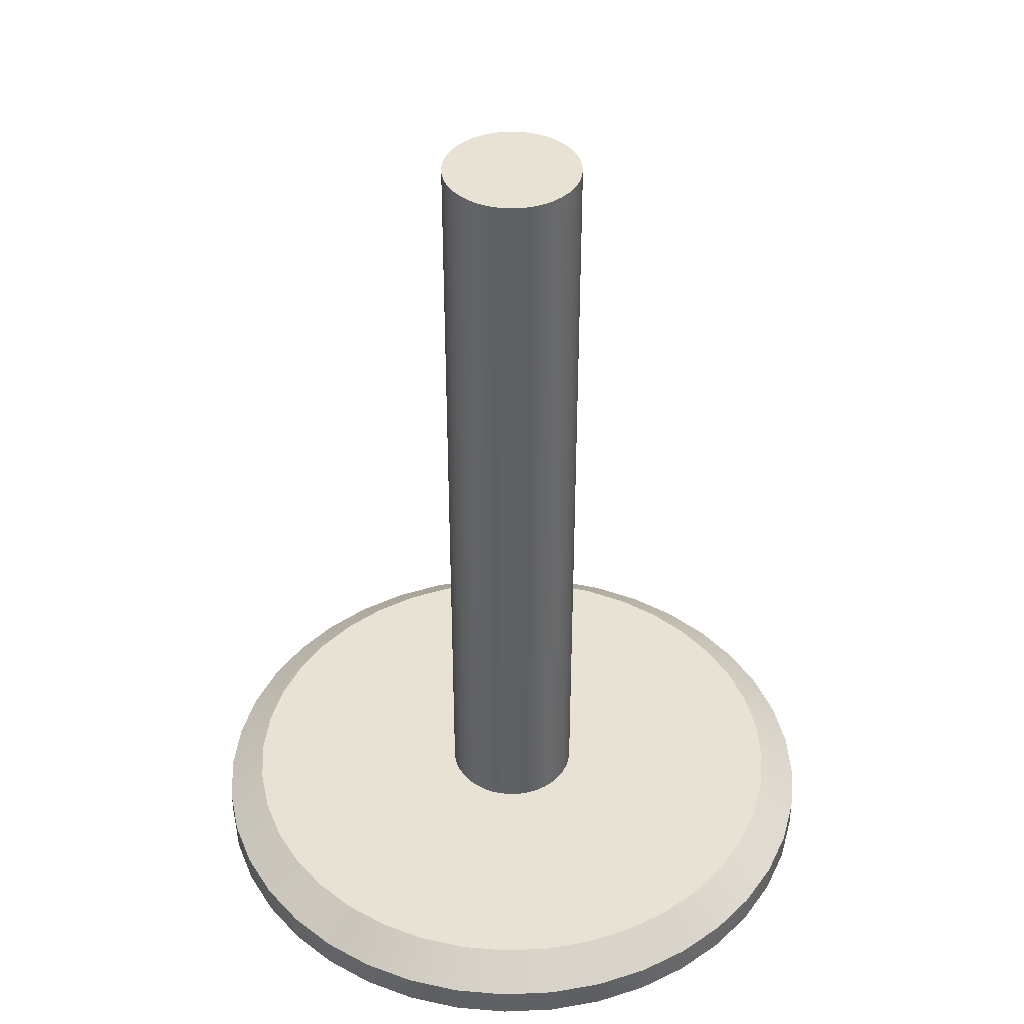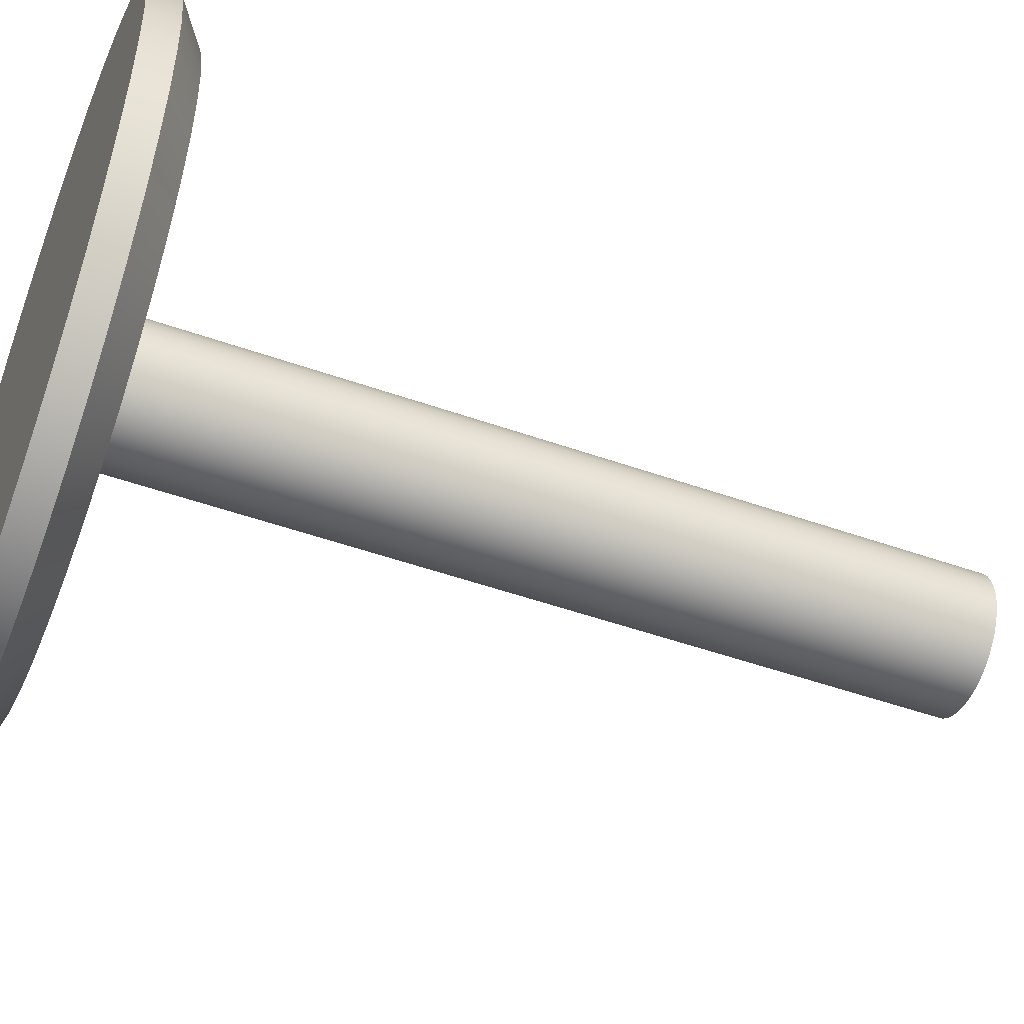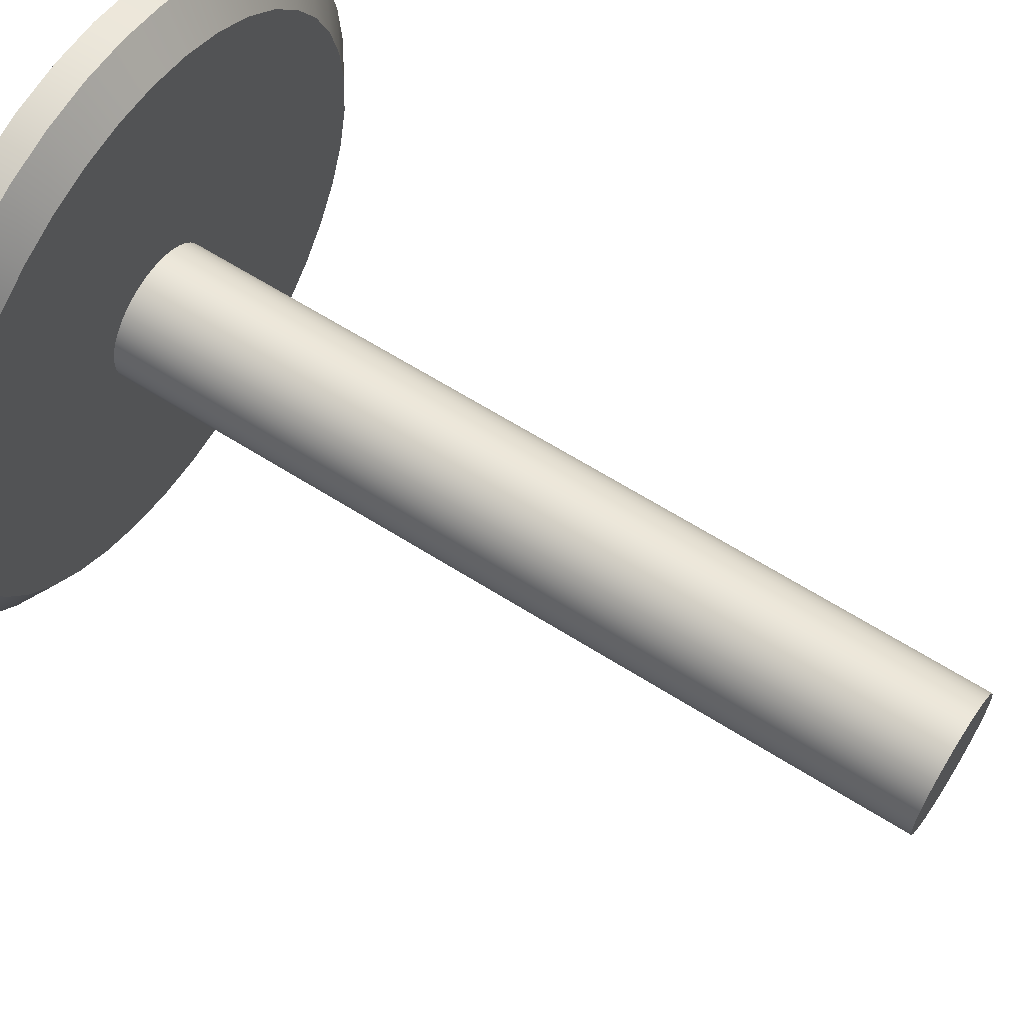
<metadata>
{"format":"obj","ext":"obj","renderer":"f3d","projection":"perspective","resolution":1024,"background":"white","views":[{"elev":40.9,"azim":-178.6,"up":"+Z"},{"elev":-50.6,"azim":-111.1,"up":"+Y"},{"elev":63.7,"azim":-57.4,"up":"+Y"}]}
</metadata>
<code>
o mesh40/mesh40-geometry#mesh40-geometry
v -0.2529 0.1443 0.01886
v -0.2529 0.1503 0.01886
v -0.2527 0.1473 0.01886
v -0.2536 0.1414 0.01886
v -0.2527 0.1473 0.0206
v -0.2529 0.1443 0.0206
v -0.2536 0.1414 0.0206
v -0.2536 0.1532 0.01886
v -0.2529 0.1503 0.0206
v -0.2548 0.1386 0.0206
v -0.2548 0.1386 0.01886
v -0.2549 0.1473 0.02218
v -0.2551 0.1446 0.02218
v -0.2557 0.1421 0.02218
v -0.2548 0.156 0.01886
v -0.2536 0.1532 0.0206
v -0.2551 0.1499 0.02218
v -0.2563 0.136 0.0206
v -0.2567 0.1396 0.02218
v -0.2563 0.136 0.01886
v -0.2557 0.1525 0.02218
v -0.2567 0.155 0.02218
v -0.2563 0.1585 0.01886
v -0.2548 0.156 0.0206
v -0.2583 0.1338 0.0206
v -0.2581 0.1373 0.02218
v -0.2581 0.1573 0.02218
v -0.2583 0.1338 0.01886
v -0.2563 0.1585 0.0206
v -0.2583 0.1608 0.01886
v -0.2606 0.1318 0.0206
v -0.2598 0.1353 0.02218
v -0.2598 0.1593 0.02218
v -0.2583 0.1608 0.0206
v -0.2606 0.1318 0.01886
v -0.2606 0.1628 0.01886
v -0.2631 0.1302 0.0206
v -0.2618 0.1336 0.02218
v -0.2618 0.161 0.02218
v -0.2606 0.1628 0.0206
v -0.2631 0.1302 0.01886
v -0.2631 0.1644 0.01886
v -0.2631 0.1644 0.0206
v -0.2659 0.1291 0.0206
v -0.2641 0.1322 0.02218
v -0.2641 0.1624 0.02218
v -0.2659 0.1291 0.01886
v -0.2659 0.1655 0.01886
v -0.2659 0.1655 0.0206
v -0.2688 0.1284 0.0206
v -0.2666 0.1312 0.02218
v -0.2666 0.1634 0.02218
v -0.2688 0.1284 0.01886
v -0.2688 0.1662 0.01886
v -0.2688 0.1662 0.0206
v -0.2718 0.1281 0.0206
v -0.2692 0.1305 0.02218
v -0.2692 0.164 0.02218
v -0.2718 0.1281 0.01886
v -0.2679 0.1473 0.02218
v -0.2718 0.1664 0.01886
v -0.2718 0.1664 0.0206
v -0.2748 0.1284 0.0206
v -0.2718 0.1303 0.02218
v -0.268 0.1467 0.02218
v -0.268 0.1479 0.02218
v -0.2748 0.1284 0.01886
v -0.2745 0.1305 0.02218
v -0.2695 0.1441 0.02218
v -0.2679 0.1473 0.0686
v -0.2681 0.1461 0.02218
v -0.2718 0.1643 0.02218
v -0.2681 0.1485 0.02218
v -0.268 0.1479 0.0686
v -0.2748 0.1662 0.01886
v -0.2748 0.1662 0.0206
v -0.2777 0.1291 0.0206
v -0.2771 0.1312 0.02218
v -0.2691 0.1445 0.02218
v -0.27 0.1438 0.02218
v -0.2724 0.1434 0.02218
v -0.268 0.1467 0.0686
v -0.2683 0.1455 0.02218
v -0.2745 0.164 0.02218
v -0.2695 0.1504 0.02218
v -0.2683 0.1491 0.02218
v -0.2681 0.1485 0.0686
v -0.2777 0.1291 0.01886
v -0.2746 0.1445 0.02218
v -0.2687 0.145 0.02218
v -0.2695 0.1441 0.0686
v -0.27 0.1438 0.0686
v -0.2706 0.1436 0.02218
v -0.2718 0.1434 0.02218
v -0.273 0.1436 0.02218
v -0.2681 0.1461 0.0686
v -0.2718 0.1512 0.02218
v -0.2691 0.15 0.02218
v -0.27 0.1508 0.02218
v -0.2687 0.1496 0.02218
v -0.2683 0.1491 0.0686
v -0.2777 0.1655 0.01886
v -0.2777 0.1655 0.0206
v -0.2771 0.1634 0.02218
v -0.2805 0.1302 0.0206
v -0.2795 0.1322 0.02218
v -0.2741 0.1441 0.02218
v -0.275 0.145 0.02218
v -0.2687 0.145 0.0686
v -0.2691 0.1445 0.0686
v -0.2706 0.1436 0.0686
v -0.2712 0.1434 0.02218
v -0.2724 0.1434 0.0686
v -0.273 0.1436 0.0686
v -0.2736 0.1438 0.02218
v -0.2683 0.1455 0.0686
v -0.2712 0.1511 0.02218
v -0.2724 0.1511 0.02218
v -0.2695 0.1504 0.0686
v -0.2706 0.151 0.02218
v -0.27 0.1508 0.0686
v -0.2687 0.1496 0.0686
v -0.2805 0.1302 0.01886
v -0.2746 0.15 0.02218
v -0.2795 0.1624 0.02218
v -0.2746 0.1445 0.0686
v -0.275 0.145 0.0686
v -0.2753 0.1455 0.02218
v -0.2706 0.151 0.0686
v -0.2712 0.1434 0.0686
v -0.2718 0.1434 0.0686
v -0.2736 0.1438 0.0686
v -0.2718 0.1512 0.0686
v -0.273 0.151 0.02218
v -0.2724 0.1511 0.0686
v -0.2691 0.15 0.0686
v -0.2805 0.1644 0.01886
v -0.2805 0.1644 0.0206
v -0.2741 0.1504 0.02218
v -0.275 0.1496 0.02218
v -0.2831 0.1318 0.0206
v -0.2818 0.1336 0.02218
v -0.2818 0.161 0.02218
v -0.2741 0.1441 0.0686
v -0.2753 0.1455 0.0686
v -0.2755 0.1461 0.02218
v -0.2712 0.1511 0.0686
v -0.273 0.151 0.0686
v -0.2736 0.1508 0.0686
v -0.2736 0.1508 0.02218
v -0.2831 0.1318 0.01886
v -0.2746 0.15 0.0686
v -0.2753 0.1491 0.02218
v -0.2757 0.1473 0.02218
v -0.275 0.1496 0.0686
v -0.2753 0.1491 0.0686
v -0.2755 0.1461 0.0686
v -0.2757 0.1467 0.02218
v -0.2741 0.1504 0.0686
v -0.2831 0.1628 0.01886
v -0.2831 0.1628 0.0206
v -0.2755 0.1485 0.02218
v -0.2854 0.1338 0.0206
v -0.2838 0.1353 0.02218
v -0.2838 0.1593 0.02218
v -0.2757 0.1479 0.02218
v -0.2755 0.1485 0.0686
v -0.2757 0.1467 0.0686
v -0.2854 0.1338 0.01886
v -0.2757 0.1473 0.0686
v -0.2757 0.1479 0.0686
v -0.2854 0.1608 0.01886
v -0.2854 0.1608 0.0206
v -0.2873 0.136 0.0206
v -0.2855 0.1373 0.02218
v -0.2855 0.1573 0.02218
v -0.2873 0.136 0.01886
v -0.2873 0.1585 0.01886
v -0.2889 0.1386 0.0206
v -0.2869 0.1396 0.02218
v -0.2869 0.155 0.02218
v -0.2873 0.1585 0.0206
v -0.2889 0.1386 0.01886
v -0.2889 0.156 0.01886
v -0.29 0.1414 0.0206
v -0.2879 0.1421 0.02218
v -0.2879 0.1525 0.02218
v -0.2889 0.156 0.0206
v -0.29 0.1414 0.01886
v -0.29 0.1532 0.01886
v -0.2907 0.1443 0.0206
v -0.2886 0.1446 0.02218
v -0.2886 0.1499 0.02218
v -0.29 0.1532 0.0206
v -0.2907 0.1443 0.01886
v -0.2907 0.1503 0.01886
v -0.291 0.1473 0.0206
v -0.2888 0.1473 0.02218
v -0.2907 0.1503 0.0206
v -0.291 0.1473 0.01886
f 1 2 3
f 2 1 4
f 3 2 1
f 4 1 2
f 2 5 3
f 3 5 2
f 3 6 1
f 1 6 3
f 1 7 4
f 4 7 1
f 2 4 8
f 8 4 2
f 5 2 9
f 9 2 5
f 6 3 5
f 5 3 6
f 7 1 6
f 6 1 7
f 10 4 7
f 7 4 10
f 8 4 11
f 11 4 8
f 8 9 2
f 2 9 8
f 9 12 5
f 5 12 9
f 12 6 5
f 5 6 12
f 13 7 6
f 6 7 13
f 4 10 11
f 11 10 4
f 14 10 7
f 7 10 14
f 8 11 15
f 15 11 8
f 9 8 16
f 16 8 9
f 12 9 17
f 17 9 12
f 6 12 13
f 13 12 6
f 7 13 14
f 14 13 7
f 18 11 10
f 10 11 18
f 10 14 19
f 19 14 10
f 15 11 20
f 20 11 15
f 15 16 8
f 8 16 15
f 16 17 9
f 9 17 16
f 17 13 12
f 12 13 17
f 13 21 14
f 14 21 13
f 11 18 20
f 20 18 11
f 19 18 10
f 10 18 19
f 14 22 19
f 19 22 14
f 15 20 23
f 23 20 15
f 16 15 24
f 24 15 16
f 17 16 21
f 21 16 17
f 13 17 21
f 21 17 13
f 14 21 22
f 22 21 14
f 25 20 18
f 18 20 25
f 18 19 26
f 26 19 18
f 19 22 27
f 27 22 19
f 23 20 28
f 28 20 23
f 23 24 15
f 15 24 23
f 24 21 16
f 16 21 24
f 21 24 22
f 22 24 21
f 20 25 28
f 28 25 20
f 26 25 18
f 18 25 26
f 19 27 26
f 26 27 19
f 22 29 27
f 27 29 22
f 23 28 30
f 30 28 23
f 24 23 29
f 29 23 24
f 29 22 24
f 24 22 29
f 31 28 25
f 25 28 31
f 25 26 32
f 32 26 25
f 26 27 33
f 33 27 26
f 34 27 29
f 29 27 34
f 30 28 35
f 35 28 30
f 30 29 23
f 23 29 30
f 28 31 35
f 35 31 28
f 32 31 25
f 25 31 32
f 26 33 32
f 32 33 26
f 27 34 33
f 33 34 27
f 29 30 34
f 34 30 29
f 30 35 36
f 36 35 30
f 37 35 31
f 31 35 37
f 31 32 38
f 38 32 31
f 32 33 39
f 39 33 32
f 40 33 34
f 34 33 40
f 30 40 34
f 34 40 30
f 36 35 41
f 41 35 36
f 40 30 36
f 36 30 40
f 35 37 41
f 41 37 35
f 38 37 31
f 31 37 38
f 32 39 38
f 38 39 32
f 33 40 39
f 39 40 33
f 36 41 42
f 42 41 36
f 36 43 40
f 40 43 36
f 44 41 37
f 37 41 44
f 37 38 45
f 45 38 37
f 38 39 46
f 46 39 38
f 43 39 40
f 40 39 43
f 42 41 47
f 47 41 42
f 43 36 42
f 42 36 43
f 41 44 47
f 47 44 41
f 45 44 37
f 37 44 45
f 38 46 45
f 45 46 38
f 39 43 46
f 46 43 39
f 42 47 48
f 48 47 42
f 42 49 43
f 43 49 42
f 50 47 44
f 44 47 50
f 44 45 51
f 51 45 44
f 45 46 52
f 52 46 45
f 49 46 43
f 43 46 49
f 48 47 53
f 53 47 48
f 49 42 48
f 48 42 49
f 47 50 53
f 53 50 47
f 51 50 44
f 44 50 51
f 45 52 51
f 51 52 45
f 46 49 52
f 52 49 46
f 48 53 54
f 54 53 48
f 48 55 49
f 49 55 48
f 56 53 50
f 50 53 56
f 50 51 57
f 57 51 50
f 51 52 58
f 58 52 51
f 55 52 49
f 49 52 55
f 54 53 59
f 59 53 54
f 55 48 54
f 54 48 55
f 53 56 59
f 59 56 53
f 57 56 50
f 50 56 57
f 60 57 51
f 51 57 60
f 52 55 58
f 58 55 52
f 51 58 60
f 60 58 51
f 54 59 61
f 61 59 54
f 54 62 55
f 55 62 54
f 63 59 56
f 56 59 63
f 56 57 64
f 64 57 56
f 57 60 65
f 65 60 57
f 62 58 55
f 55 58 62
f 60 58 66
f 66 58 60
f 61 59 67
f 67 59 61
f 62 54 61
f 61 54 62
f 59 63 67
f 67 63 59
f 56 68 63
f 63 68 56
f 57 69 64
f 64 69 57
f 68 56 64
f 64 56 68
f 70 65 60
f 60 65 70
f 57 65 71
f 71 65 57
f 58 62 72
f 72 62 58
f 66 58 73
f 73 58 66
f 74 60 66
f 66 60 74
f 61 67 75
f 75 67 61
f 61 76 62
f 62 76 61
f 77 67 63
f 63 67 77
f 78 63 68
f 68 63 78
f 57 79 69
f 69 79 57
f 64 69 80
f 80 69 64
f 64 81 68
f 68 81 64
f 65 70 82
f 82 70 65
f 60 74 70
f 70 74 60
f 82 71 65
f 65 71 82
f 57 71 83
f 83 71 57
f 62 84 72
f 72 84 62
f 85 58 72
f 72 58 85
f 73 58 86
f 86 58 73
f 87 66 73
f 73 66 87
f 66 87 74
f 74 87 66
f 75 67 88
f 88 67 75
f 76 61 75
f 75 61 76
f 84 62 76
f 76 62 84
f 67 77 88
f 88 77 67
f 63 78 77
f 77 78 63
f 68 89 78
f 78 89 68
f 57 90 79
f 79 90 57
f 79 91 69
f 69 91 79
f 69 92 80
f 80 92 69
f 64 80 93
f 93 80 64
f 64 94 81
f 81 94 64
f 68 81 95
f 95 81 68
f 74 82 70
f 70 82 74
f 71 82 96
f 96 82 71
f 96 83 71
f 71 83 96
f 57 83 90
f 90 83 57
f 97 72 84
f 84 72 97
f 98 58 85
f 85 58 98
f 85 72 99
f 99 72 85
f 86 58 100
f 100 58 86
f 101 73 86
f 86 73 101
f 73 101 87
f 87 101 73
f 82 74 87
f 87 74 82
f 75 88 102
f 102 88 75
f 75 103 76
f 76 103 75
f 76 104 84
f 84 104 76
f 105 88 77
f 77 88 105
f 106 77 78
f 78 77 106
f 68 107 89
f 89 107 68
f 78 89 108
f 108 89 78
f 109 79 90
f 90 79 109
f 91 79 110
f 110 79 91
f 92 69 91
f 91 69 92
f 111 80 92
f 92 80 111
f 80 111 93
f 93 111 80
f 64 93 112
f 112 93 64
f 64 112 94
f 94 112 64
f 94 113 81
f 81 113 94
f 81 114 95
f 95 114 81
f 68 95 115
f 115 95 68
f 82 87 96
f 96 87 82
f 83 96 116
f 116 96 83
f 116 90 83
f 83 90 116
f 117 72 97
f 97 72 117
f 97 84 118
f 118 84 97
f 100 58 98
f 98 58 100
f 119 98 85
f 85 98 119
f 99 72 120
f 120 72 99
f 121 85 99
f 99 85 121
f 122 86 100
f 100 86 122
f 86 122 101
f 101 122 86
f 96 87 101
f 101 87 96
f 102 88 123
f 123 88 102
f 103 75 102
f 102 75 103
f 104 76 103
f 103 76 104
f 124 84 104
f 104 84 124
f 88 105 123
f 123 105 88
f 77 106 105
f 105 106 77
f 78 125 106
f 106 125 78
f 68 115 107
f 107 115 68
f 107 126 89
f 89 126 107
f 89 127 108
f 108 127 89
f 78 108 128
f 128 108 78
f 79 109 110
f 110 109 79
f 90 116 109
f 109 116 90
f 110 119 91
f 91 119 110
f 91 121 92
f 92 121 91
f 92 129 111
f 111 129 92
f 130 93 111
f 111 93 130
f 93 130 112
f 112 130 93
f 112 131 94
f 94 131 112
f 113 94 131
f 131 94 113
f 114 81 113
f 113 81 114
f 132 95 114
f 114 95 132
f 95 132 115
f 115 132 95
f 96 101 116
f 116 101 96
f 120 72 117
f 117 72 120
f 133 117 97
f 97 117 133
f 118 84 134
f 134 84 118
f 135 97 118
f 118 97 135
f 136 100 98
f 98 100 136
f 98 119 136
f 136 119 98
f 85 121 119
f 119 121 85
f 129 99 120
f 120 99 129
f 99 129 121
f 121 129 99
f 100 136 122
f 122 136 100
f 116 101 122
f 122 101 116
f 102 123 137
f 137 123 102
f 102 138 103
f 103 138 102
f 103 125 104
f 104 125 103
f 139 84 124
f 124 84 139
f 124 104 140
f 140 104 124
f 141 123 105
f 105 123 141
f 142 105 106
f 106 105 142
f 78 104 125
f 125 104 78
f 106 125 143
f 143 125 106
f 115 144 107
f 107 144 115
f 126 107 144
f 144 107 126
f 127 89 126
f 126 89 127
f 145 108 127
f 127 108 145
f 108 145 128
f 128 145 108
f 78 128 146
f 146 128 78
f 109 136 110
f 110 136 109
f 116 122 109
f 109 122 116
f 110 136 119
f 119 136 110
f 91 119 121
f 121 119 91
f 92 121 129
f 129 121 92
f 111 129 147
f 147 129 111
f 111 147 130
f 130 147 111
f 131 112 130
f 130 112 131
f 131 135 113
f 113 135 131
f 113 148 114
f 114 148 113
f 114 149 132
f 132 149 114
f 144 115 132
f 132 115 144
f 147 120 117
f 117 120 147
f 117 133 147
f 147 133 117
f 97 135 133
f 133 135 97
f 134 84 150
f 150 84 134
f 148 118 134
f 134 118 148
f 118 148 135
f 135 148 118
f 120 147 129
f 129 147 120
f 109 122 136
f 136 122 109
f 137 123 151
f 151 123 137
f 138 102 137
f 137 102 138
f 125 103 138
f 138 103 125
f 150 84 139
f 139 84 150
f 152 139 124
f 124 139 152
f 140 104 153
f 153 104 140
f 140 152 124
f 124 152 140
f 123 141 151
f 151 141 123
f 105 142 141
f 141 142 105
f 106 143 142
f 142 143 106
f 78 154 104
f 104 154 78
f 138 143 125
f 125 143 138
f 144 152 126
f 126 152 144
f 126 155 127
f 127 155 126
f 127 156 145
f 145 156 127
f 157 128 145
f 145 128 157
f 128 157 146
f 146 157 128
f 78 146 158
f 158 146 78
f 130 147 133
f 133 147 130
f 130 133 131
f 131 133 130
f 131 133 135
f 135 133 131
f 113 135 148
f 148 135 113
f 114 148 149
f 149 148 114
f 132 149 159
f 159 149 132
f 132 159 144
f 144 159 132
f 149 134 150
f 150 134 149
f 134 149 148
f 148 149 134
f 137 151 160
f 160 151 137
f 137 161 138
f 138 161 137
f 159 150 139
f 139 150 159
f 139 152 159
f 159 152 139
f 153 104 162
f 162 104 153
f 153 155 140
f 140 155 153
f 152 140 155
f 155 140 152
f 163 151 141
f 141 151 163
f 164 141 142
f 142 141 164
f 142 143 165
f 165 143 142
f 78 158 154
f 154 158 78
f 166 104 154
f 154 104 166
f 143 138 161
f 161 138 143
f 144 159 152
f 152 159 144
f 126 152 155
f 155 152 126
f 127 155 156
f 156 155 127
f 145 156 167
f 167 156 145
f 145 167 157
f 157 167 145
f 168 146 157
f 157 146 168
f 146 168 158
f 158 168 146
f 150 159 149
f 149 159 150
f 160 151 169
f 169 151 160
f 161 137 160
f 160 137 161
f 162 104 166
f 166 104 162
f 162 156 153
f 153 156 162
f 155 153 156
f 156 153 155
f 151 163 169
f 169 163 151
f 141 164 163
f 163 164 141
f 142 165 164
f 164 165 142
f 161 165 143
f 143 165 161
f 158 170 154
f 154 170 158
f 154 171 166
f 166 171 154
f 156 162 167
f 167 162 156
f 157 167 171
f 171 167 157
f 157 171 168
f 168 171 157
f 170 158 168
f 168 158 170
f 160 169 172
f 172 169 160
f 160 173 161
f 161 173 160
f 166 167 162
f 162 167 166
f 174 169 163
f 163 169 174
f 175 163 164
f 164 163 175
f 164 165 176
f 176 165 164
f 165 161 173
f 173 161 165
f 171 154 170
f 170 154 171
f 167 166 171
f 171 166 167
f 168 171 170
f 170 171 168
f 172 169 177
f 177 169 172
f 173 160 172
f 172 160 173
f 169 174 177
f 177 174 169
f 163 175 174
f 174 175 163
f 164 176 175
f 175 176 164
f 173 176 165
f 165 176 173
f 172 177 178
f 178 177 172
f 178 173 172
f 172 173 178
f 179 177 174
f 174 177 179
f 180 174 175
f 175 174 180
f 175 176 181
f 181 176 175
f 176 173 182
f 182 173 176
f 178 177 183
f 183 177 178
f 173 178 182
f 182 178 173
f 177 179 183
f 183 179 177
f 174 180 179
f 179 180 174
f 175 181 180
f 180 181 175
f 182 181 176
f 176 181 182
f 178 183 184
f 184 183 178
f 184 182 178
f 178 182 184
f 185 183 179
f 179 183 185
f 186 179 180
f 180 179 186
f 180 181 187
f 187 181 180
f 181 182 188
f 188 182 181
f 184 183 189
f 189 183 184
f 182 184 188
f 188 184 182
f 183 185 189
f 189 185 183
f 179 186 185
f 185 186 179
f 180 187 186
f 186 187 180
f 188 187 181
f 181 187 188
f 184 189 190
f 190 189 184
f 190 188 184
f 184 188 190
f 191 189 185
f 185 189 191
f 192 185 186
f 186 185 192
f 186 187 193
f 193 187 186
f 187 188 194
f 194 188 187
f 190 189 195
f 195 189 190
f 188 190 194
f 194 190 188
f 189 191 195
f 195 191 189
f 185 192 191
f 191 192 185
f 186 193 192
f 192 193 186
f 194 193 187
f 187 193 194
f 190 195 196
f 196 195 190
f 196 194 190
f 190 194 196
f 197 195 191
f 191 195 197
f 198 191 192
f 192 191 198
f 192 193 198
f 198 193 192
f 193 194 199
f 199 194 193
f 196 195 200
f 200 195 196
f 194 196 199
f 199 196 194
f 195 197 200
f 200 197 195
f 191 198 197
f 197 198 191
f 199 198 193
f 193 198 199
f 200 199 196
f 196 199 200
f 199 200 197
f 197 200 199
f 198 199 197
f 197 199 198

</code>
